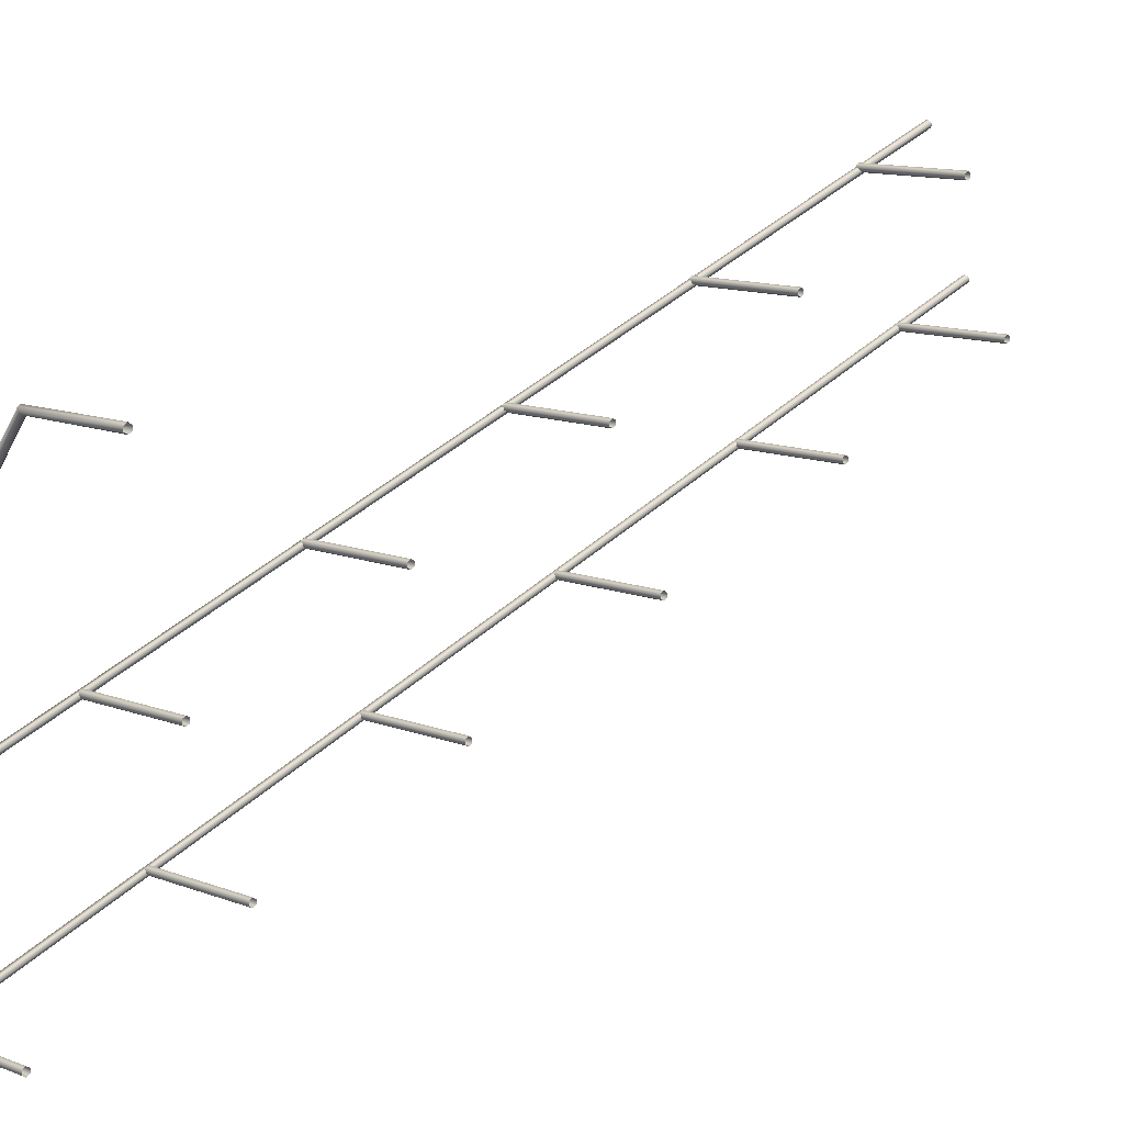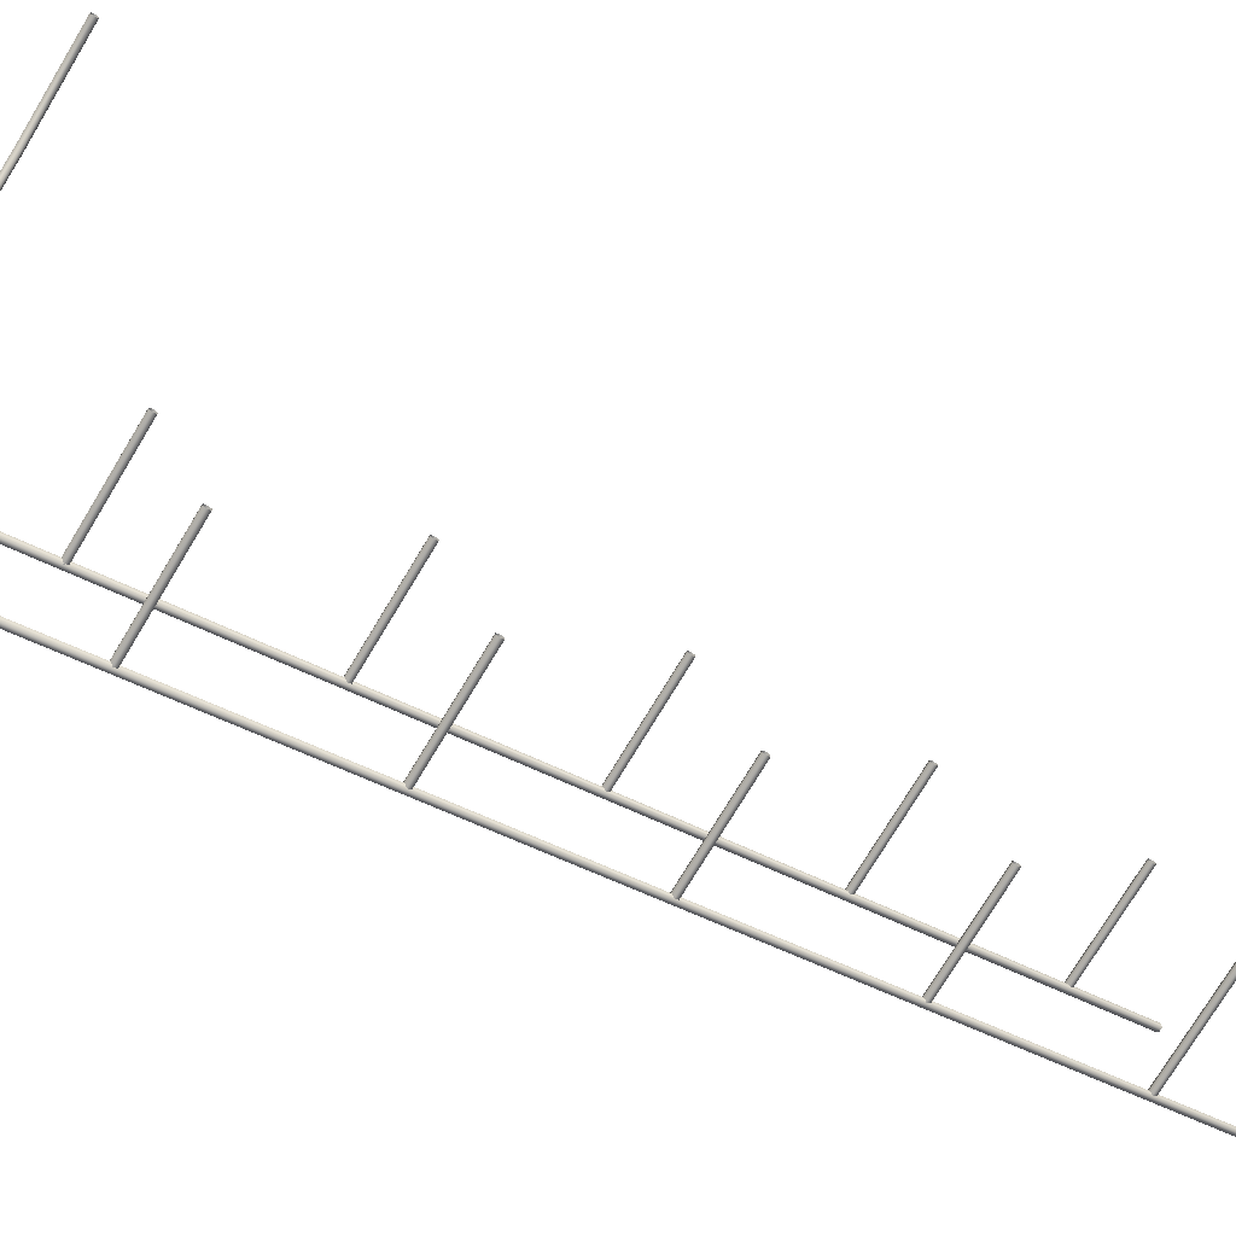
<metadata>
{"format":"obj","ext":"obj","renderer":"f3d","projection":"perspective","resolution":1024,"background":"white","views":[{"elev":10.6,"azim":-133.9,"up":"+Y"},{"elev":-74.2,"azim":-121.0,"up":"+Y"}]}
</metadata>
<code>
g NurbsPath.005
v 0.083 -0.9966 0.07463
v 0.08293 -0.9366 0.07463
v 1.727 -0.9376 0.07595
v 1.7 -0.9914 0.07581
v 0.08308 -1.027 0.02267
v 4.319 -4.328 0.1429
v 1.687 -1.018 0.02378
v 0.08308 -0.9966 -0.02929
v 4.262 -4.347 0.1417
v 4.321 -6.693 0.2573
v 1.701 -0.9916 -0.02811
v 0.08301 -0.9366 -0.02929
v 4.235 -4.358 0.08917
v 4.261 -6.697 0.2512
v 4.321 -7.747 2.106
v 1.728 -0.9378 -0.02797
v 0.08293 -0.9066 0.02267
v 4.265 -4.35 0.03786
v 4.238 -6.726 0.2042
v 4.261 -7.754 2.106
v 4.321 -1.141 18.64
v 4.261 -1.147 18.65
v 4.238 -7.809 2.102
v 4.238 -1.199 18.67
v 1.74 -0.9108 0.02406
v 0.08293 -0.9366 0.07463
v 1.727 -0.9376 0.07595
v 4.322 -4.33 0.03909
v 4.274 -6.751 0.1633
v 4.274 -7.857 2.099
v 4.274 -1.243 18.69
v 4.349 -4.319 0.09163
v 4.319 -4.328 0.1429
v 4.333 -6.747 0.1694
v 4.333 -7.85 2.099
v 4.333 -1.237 18.68
v 4.357 -6.718 0.2163
v 4.321 -6.693 0.2573
v 4.357 -7.794 2.103
v 4.357 -1.185 18.66
v 4.321 -7.747 2.106
v 4.321 -1.141 18.64
v 0.07964 -0.991 1.82
v 0.07957 -0.931 1.82
v 1.723 -0.9317 1.821
v 1.697 -0.986 1.821
v 0.07972 -1.021 1.768
v 4.32 -4.076 1.895
v 1.685 -1.013 1.769
v 0.07972 -0.991 1.716
v 4.264 -4.097 1.895
v 4.323 -4.267 1.89
v 1.698 -0.9863 1.717
v 0.07965 -0.931 1.716
v 4.236 -4.106 1.843
v 4.263 -4.267 1.89
v 4.322 -5.181 1.91
v 1.724 -0.932 1.717
v 0.07957 -0.901 1.768
v 4.264 -4.096 1.791
v 4.234 -4.267 1.838
v 4.262 -5.181 1.91
v 4.322 -5.323 2.101
v 1.736 -0.9047 1.769
v 0.07957 -0.931 1.82
v 1.723 -0.9317 1.821
v 4.321 -4.075 1.792
v 4.349 -4.066 1.844
v 4.32 -4.076 1.895
v 4.264 -4.267 1.786
v 4.232 -5.205 1.864
v 4.262 -5.323 2.101
v 4.296 0.9116 17.8
v 4.236 0.9114 17.8
v 4.232 -5.375 2.094
v 4.206 0.863 17.82
v 4.354 -4.267 1.839
v 4.323 -4.267 1.89
v 4.324 -4.267 1.787
v 4.262 -5.229 1.818
v 4.262 -5.426 2.088
v 4.236 0.8148 17.84
v 4.322 -5.229 1.818
v 4.352 -5.205 1.864
v 4.322 -5.181 1.91
v 4.322 -5.426 2.088
v 4.296 0.815 17.84
v 4.352 -5.374 2.094
v 4.322 -5.323 2.101
v 4.326 0.8634 17.82
v 4.296 0.9116 17.8
v 4.238 -4.278 1.894
v 2.497 -4.308 1.842
v 2.497 -4.278 1.894
v 4.238 -4.308 1.842
v 2.497 -4.278 1.79
v 4.238 -4.278 1.79
v 2.497 -4.218 1.79
v 4.238 -4.218 1.79
v 2.497 -4.188 1.842
v 4.238 -4.188 1.842
v 2.497 -4.218 1.894
v 4.238 -4.218 1.894
v 2.497 -4.278 1.894
v 4.238 -4.278 1.894
v 4.297 -4.531 0.1414
v 2.497 -4.561 0.08939
v 2.497 -4.531 0.1414
v 4.297 -4.561 0.08939
v 2.497 -4.531 0.03743
v 4.297 -4.531 0.03743
v 2.497 -4.471 0.03743
v 4.297 -4.471 0.03743
v 2.497 -4.441 0.08939
v 4.297 -4.441 0.08939
v 2.497 -4.471 0.1414
v 4.297 -4.471 0.1414
v 2.497 -4.531 0.1414
v 4.297 -4.531 0.1414
v 4.297 -6.734 0.2685
v 2.497 -6.764 0.2165
v 2.497 -6.734 0.2685
v 4.297 -6.764 0.2165
v 2.497 -6.734 0.1646
v 4.297 -6.734 0.1646
v 2.497 -6.674 0.1646
v 4.297 -6.674 0.1646
v 2.497 -6.644 0.2165
v 4.297 -6.644 0.2165
v 2.497 -6.674 0.2685
v 4.297 -6.674 0.2685
v 2.497 -6.734 0.2685
v 4.297 -6.734 0.2685
v 4.273 -0.8526 13.55
v 2.497 -0.8826 13.49
v 2.497 -0.8526 13.55
v 4.273 -0.8826 13.49
v 2.497 -0.8526 13.44
v 4.273 -0.8526 13.44
v 2.497 -0.7926 13.44
v 4.273 -0.7926 13.44
v 2.497 -0.7626 13.49
v 4.273 -0.7626 13.49
v 2.497 -0.7926 13.55
v 4.273 -0.7926 13.55
v 2.497 -0.8526 13.55
v 4.273 -0.8526 13.55
v 4.273 0.3469 16.55
v 2.497 0.3169 16.5
v 2.497 0.3469 16.55
v 4.273 0.3169 16.5
v 2.497 0.3469 16.45
v 4.273 0.3469 16.45
v 2.497 0.4069 16.45
v 4.273 0.4069 16.45
v 2.497 0.4369 16.5
v 4.273 0.4369 16.5
v 2.497 0.4069 16.55
v 4.273 0.4069 16.55
v 2.497 0.3469 16.55
v 4.273 0.3469 16.55
v 4.273 -3.308 7.394
v 2.497 -3.338 7.342
v 2.497 -3.308 7.394
v 4.273 -3.338 7.342
v 2.497 -3.308 7.29
v 4.273 -3.308 7.29
v 2.497 -3.248 7.29
v 4.273 -3.248 7.29
v 2.497 -3.218 7.342
v 4.273 -3.218 7.342
v 2.497 -3.248 7.394
v 4.273 -3.248 7.394
v 2.497 -3.308 7.394
v 4.273 -3.308 7.394
v 4.273 -2.092 10.44
v 2.497 -2.122 10.39
v 2.497 -2.092 10.44
v 4.273 -2.122 10.39
v 2.497 -2.092 10.34
v 4.273 -2.092 10.34
v 2.497 -2.032 10.34
v 4.273 -2.032 10.34
v 2.497 -2.002 10.39
v 4.273 -2.002 10.39
v 2.497 -2.032 10.44
v 4.273 -2.032 10.44
v 2.497 -2.092 10.44
v 4.273 -2.092 10.44
v 4.273 -4.54 4.308
v 2.497 -4.57 4.256
v 2.497 -4.54 4.308
v 4.273 -4.57 4.256
v 2.497 -4.54 4.204
v 4.273 -4.54 4.204
v 2.497 -4.48 4.204
v 4.273 -4.48 4.204
v 2.497 -4.45 4.256
v 4.273 -4.45 4.256
v 2.497 -4.48 4.308
v 4.273 -4.48 4.308
v 2.497 -4.54 4.308
v 4.273 -4.54 4.308
v 4.273 -2.941 14.38
v 2.497 -2.971 14.33
v 2.497 -2.941 14.38
v 4.273 -2.971 14.33
v 2.497 -2.941 14.28
v 4.273 -2.941 14.28
v 2.497 -2.881 14.28
v 4.273 -2.881 14.28
v 2.497 -2.851 14.33
v 4.273 -2.851 14.33
v 2.497 -2.881 14.38
v 4.273 -2.881 14.38
v 2.497 -2.941 14.38
v 4.273 -2.941 14.38
v 4.273 -1.741 17.39
v 2.497 -1.771 17.33
v 2.497 -1.741 17.39
v 4.273 -1.771 17.33
v 2.497 -1.741 17.28
v 4.273 -1.741 17.28
v 2.497 -1.681 17.28
v 4.273 -1.681 17.28
v 2.497 -1.651 17.33
v 4.273 -1.651 17.33
v 2.497 -1.681 17.39
v 4.273 -1.681 17.39
v 2.497 -1.741 17.39
v 4.273 -1.741 17.39
v 4.273 -5.396 8.227
v 2.497 -5.426 8.175
v 2.497 -5.396 8.227
v 4.273 -5.426 8.175
v 2.497 -5.396 8.123
v 4.273 -5.396 8.123
v 2.497 -5.336 8.123
v 4.273 -5.336 8.123
v 2.497 -5.306 8.175
v 4.273 -5.306 8.175
v 2.497 -5.336 8.227
v 4.273 -5.336 8.227
v 2.497 -5.396 8.227
v 4.273 -5.396 8.227
v 4.273 -4.18 11.27
v 2.497 -4.21 11.22
v 2.497 -4.18 11.27
v 4.273 -4.21 11.22
v 2.497 -4.18 11.17
v 4.273 -4.18 11.17
v 2.497 -4.12 11.17
v 4.273 -4.12 11.17
v 2.497 -4.09 11.22
v 4.273 -4.09 11.22
v 2.497 -4.12 11.27
v 4.273 -4.12 11.27
v 2.497 -4.18 11.27
v 4.273 -4.18 11.27
v 4.273 -6.628 5.141
v 2.497 -6.658 5.089
v 2.497 -6.628 5.141
v 4.273 -6.658 5.089
v 2.497 -6.628 5.037
v 4.273 -6.628 5.037
v 2.497 -6.568 5.037
v 4.273 -6.568 5.037
v 2.497 -6.538 5.089
v 4.273 -6.538 5.089
v 2.497 -6.568 5.141
v 4.273 -6.568 5.141
v 2.497 -6.628 5.141
v 4.273 -6.628 5.141
v 4.273 -7.8 2.203
v 2.497 -7.83 2.151
v 2.497 -7.8 2.203
v 4.273 -7.83 2.151
v 2.497 -7.8 2.099
v 4.273 -7.8 2.099
v 2.497 -7.74 2.099
v 4.273 -7.74 2.099
v 2.497 -7.71 2.151
v 4.273 -7.71 2.151
v 2.497 -7.74 2.203
v 4.273 -7.74 2.203
v 2.497 -7.8 2.203
v 4.273 -7.8 2.203
g NurbsPath.005_0
f 3 2 1
f 4 3 1
f 4 1 5
f 6 3 4
f 7 4 5
f 7 5 8
f 9 6 4
f 9 4 7
f 10 6 9
f 11 7 8
f 11 8 12
f 13 9 7
f 13 7 11
f 14 10 9
f 14 9 13
f 15 10 14
f 16 11 12
f 16 12 17
f 18 13 11
f 18 11 16
f 19 14 13
f 19 13 18
f 20 15 14
f 20 14 19
f 21 15 20
f 22 21 20
f 22 20 23
f 23 20 19
f 24 22 23
f 25 16 17
f 25 17 26
f 27 25 26
f 28 18 16
f 28 16 25
f 29 19 18
f 23 19 29
f 29 18 28
f 24 23 30
f 30 23 29
f 31 24 30
f 32 25 27
f 32 28 25
f 33 32 27
f 34 29 28
f 30 29 34
f 34 28 32
f 31 30 35
f 35 30 34
f 36 31 35
f 37 32 33
f 37 34 32
f 35 34 37
f 38 37 33
f 36 35 39
f 39 35 37
f 39 37 38
f 40 36 39
f 41 39 38
f 40 39 41
f 42 40 41
f 45 44 43
f 46 45 43
f 46 43 47
f 48 45 46
f 49 46 47
f 49 47 50
f 51 48 46
f 51 46 49
f 52 48 51
f 53 49 50
f 53 50 54
f 55 51 49
f 55 49 53
f 56 52 51
f 56 51 55
f 57 52 56
f 58 53 54
f 58 54 59
f 60 55 53
f 60 53 58
f 61 56 55
f 61 55 60
f 62 57 56
f 62 56 61
f 63 57 62
f 64 58 59
f 64 59 65
f 66 64 65
f 67 60 58
f 67 58 64
f 68 64 66
f 68 67 64
f 69 68 66
f 70 61 60
f 70 60 67
f 71 62 61
f 71 61 70
f 72 63 62
f 72 62 71
f 73 63 72
f 74 73 72
f 74 72 75
f 75 72 71
f 76 74 75
f 77 68 69
f 78 77 69
f 79 67 68
f 79 70 67
f 77 79 68
f 80 71 70
f 75 71 80
f 80 70 79
f 76 75 81
f 81 75 80
f 82 76 81
f 83 80 79
f 83 79 77
f 81 80 83
f 84 77 78
f 84 83 77
f 85 84 78
f 82 81 86
f 86 81 83
f 86 83 84
f 87 82 86
f 88 84 85
f 88 86 84
f 87 86 88
f 89 88 85
f 90 87 88
f 90 88 89
f 91 90 89
f 94 93 92
f 93 95 92
f 93 96 95
f 96 97 95
f 96 98 97
f 98 99 97
f 98 100 99
f 100 101 99
f 100 102 101
f 102 103 101
f 102 104 103
f 104 105 103
f 108 107 106
f 107 109 106
f 107 110 109
f 110 111 109
f 110 112 111
f 112 113 111
f 112 114 113
f 114 115 113
f 114 116 115
f 116 117 115
f 116 118 117
f 118 119 117
f 122 121 120
f 121 123 120
f 121 124 123
f 124 125 123
f 124 126 125
f 126 127 125
f 126 128 127
f 128 129 127
f 128 130 129
f 130 131 129
f 130 132 131
f 132 133 131
f 136 135 134
f 135 137 134
f 135 138 137
f 138 139 137
f 138 140 139
f 140 141 139
f 140 142 141
f 142 143 141
f 142 144 143
f 144 145 143
f 144 146 145
f 146 147 145
f 150 149 148
f 149 151 148
f 149 152 151
f 152 153 151
f 152 154 153
f 154 155 153
f 154 156 155
f 156 157 155
f 156 158 157
f 158 159 157
f 158 160 159
f 160 161 159
f 164 163 162
f 163 165 162
f 163 166 165
f 166 167 165
f 166 168 167
f 168 169 167
f 168 170 169
f 170 171 169
f 170 172 171
f 172 173 171
f 172 174 173
f 174 175 173
f 178 177 176
f 177 179 176
f 177 180 179
f 180 181 179
f 180 182 181
f 182 183 181
f 182 184 183
f 184 185 183
f 184 186 185
f 186 187 185
f 186 188 187
f 188 189 187
f 192 191 190
f 191 193 190
f 191 194 193
f 194 195 193
f 194 196 195
f 196 197 195
f 196 198 197
f 198 199 197
f 198 200 199
f 200 201 199
f 200 202 201
f 202 203 201
f 206 205 204
f 205 207 204
f 205 208 207
f 208 209 207
f 208 210 209
f 210 211 209
f 210 212 211
f 212 213 211
f 212 214 213
f 214 215 213
f 214 216 215
f 216 217 215
f 220 219 218
f 219 221 218
f 219 222 221
f 222 223 221
f 222 224 223
f 224 225 223
f 224 226 225
f 226 227 225
f 226 228 227
f 228 229 227
f 228 230 229
f 230 231 229
f 234 233 232
f 233 235 232
f 233 236 235
f 236 237 235
f 236 238 237
f 238 239 237
f 238 240 239
f 240 241 239
f 240 242 241
f 242 243 241
f 242 244 243
f 244 245 243
f 248 247 246
f 247 249 246
f 247 250 249
f 250 251 249
f 250 252 251
f 252 253 251
f 252 254 253
f 254 255 253
f 254 256 255
f 256 257 255
f 256 258 257
f 258 259 257
f 262 261 260
f 261 263 260
f 261 264 263
f 264 265 263
f 264 266 265
f 266 267 265
f 266 268 267
f 268 269 267
f 268 270 269
f 270 271 269
f 270 272 271
f 272 273 271
f 276 275 274
f 275 277 274
f 275 278 277
f 278 279 277
f 278 280 279
f 280 281 279
f 280 282 281
f 282 283 281
f 282 284 283
f 284 285 283
f 284 286 285
f 286 287 285

</code>
